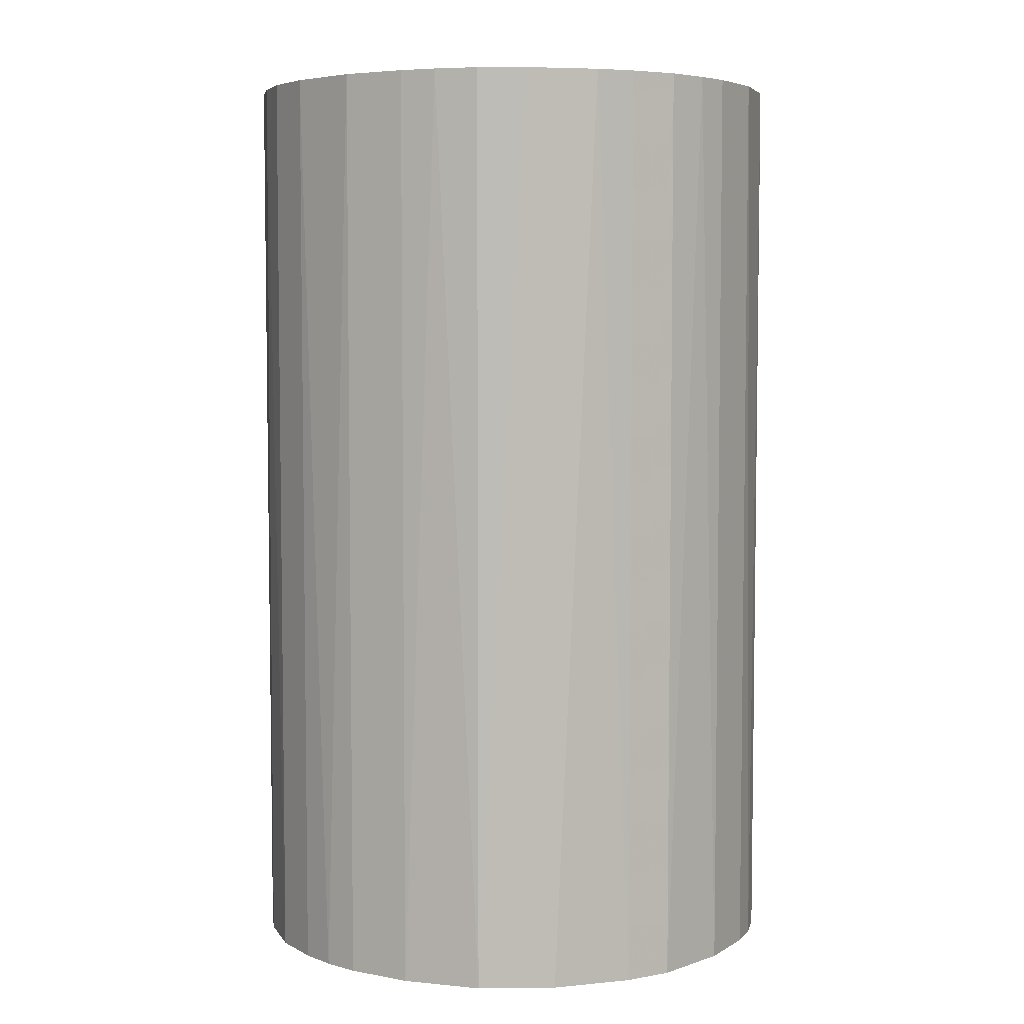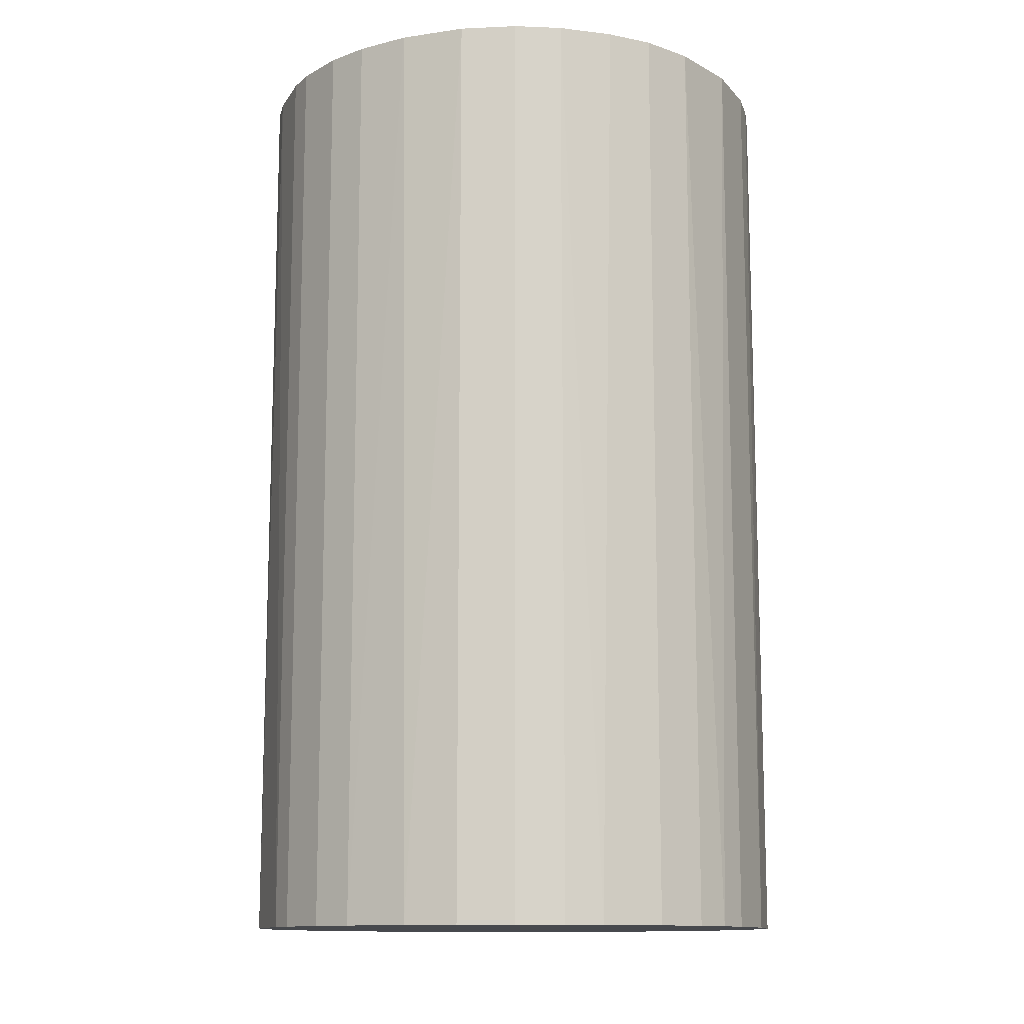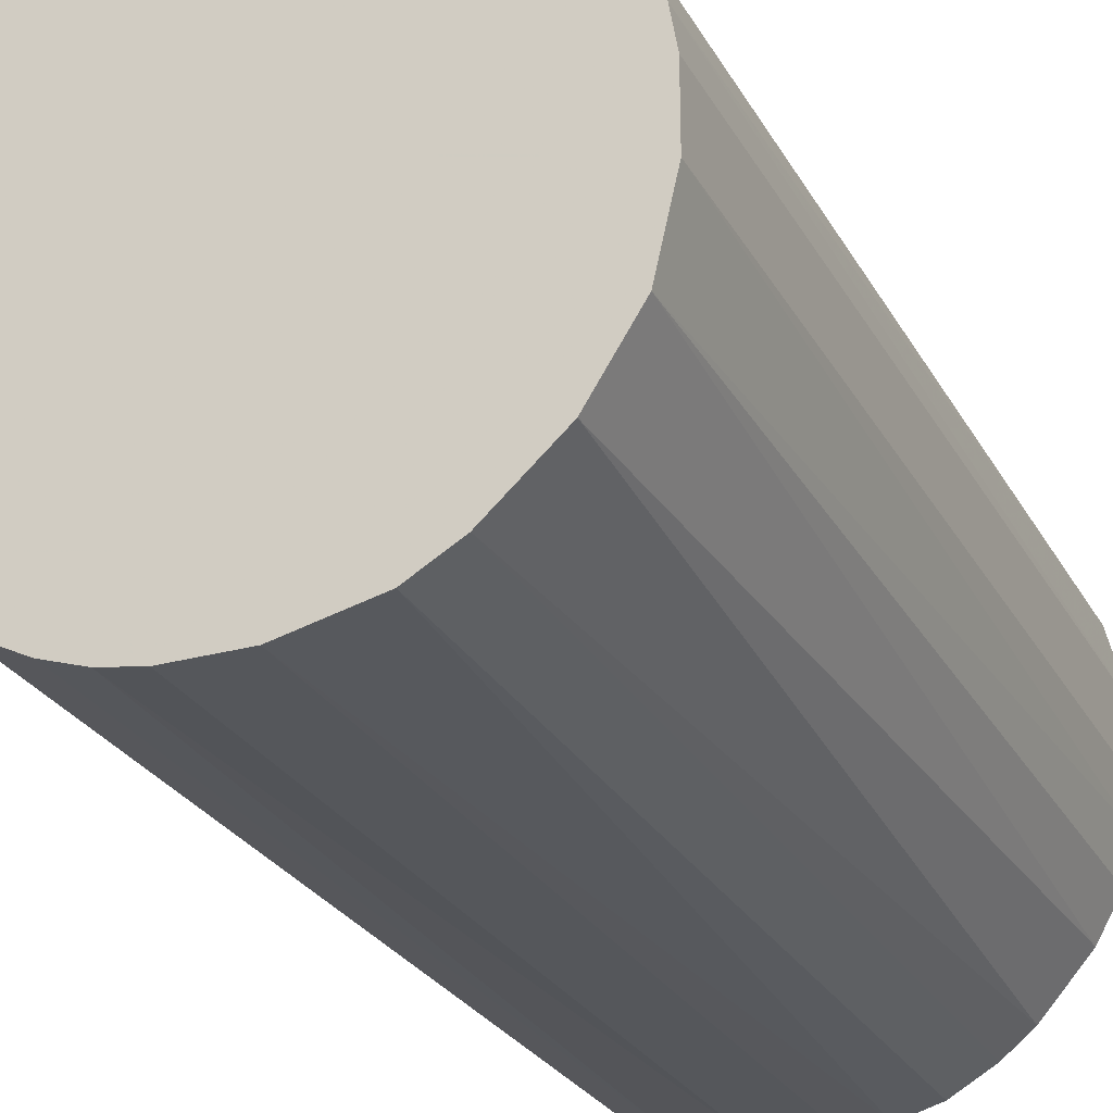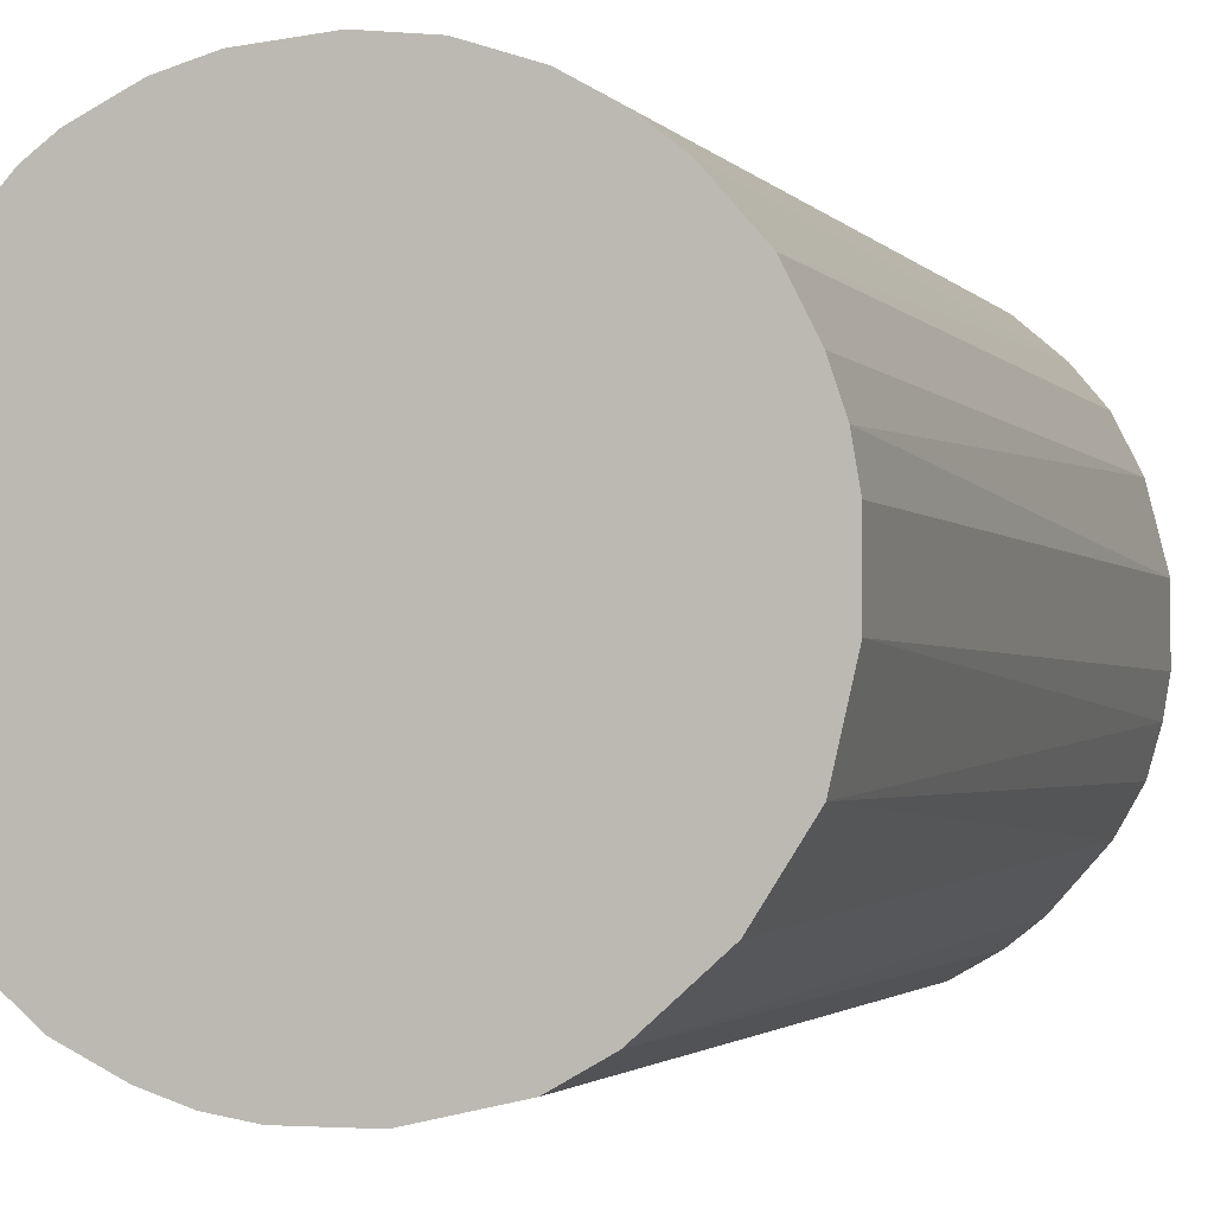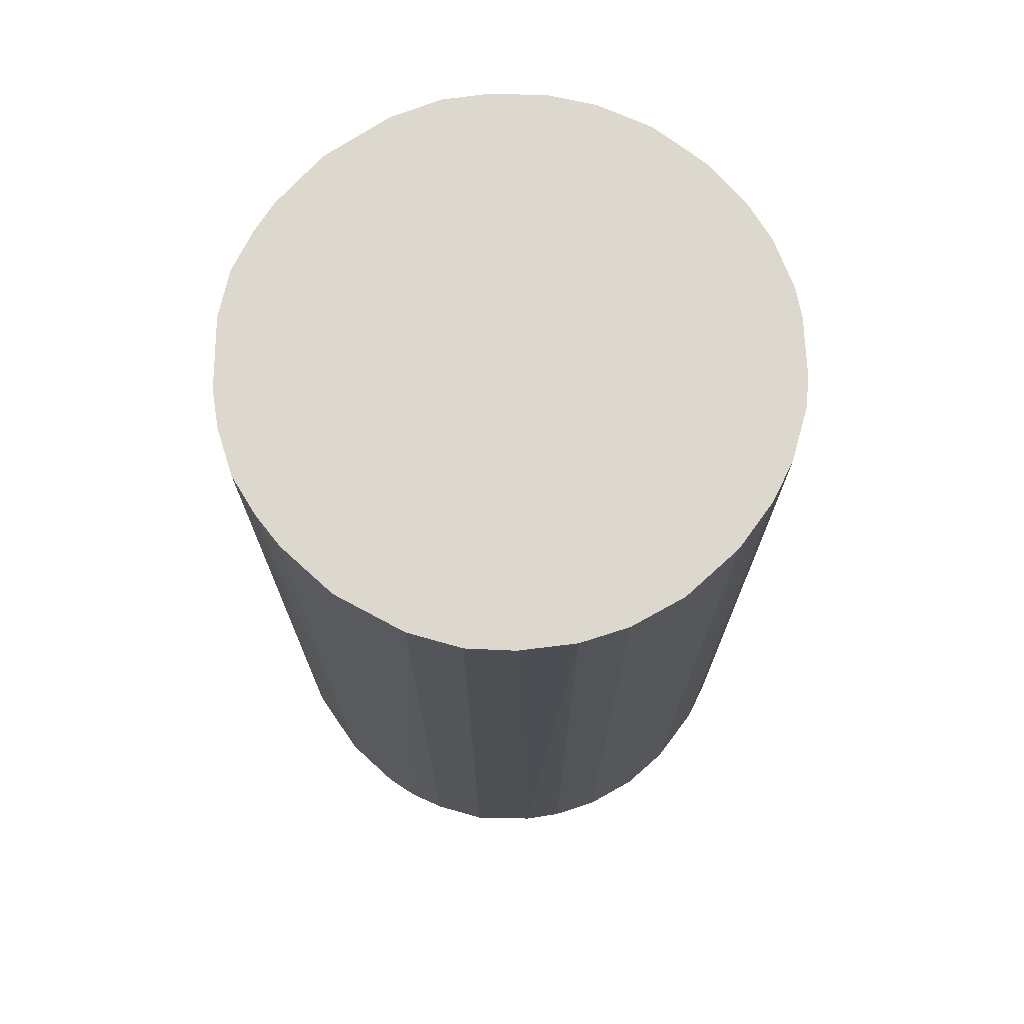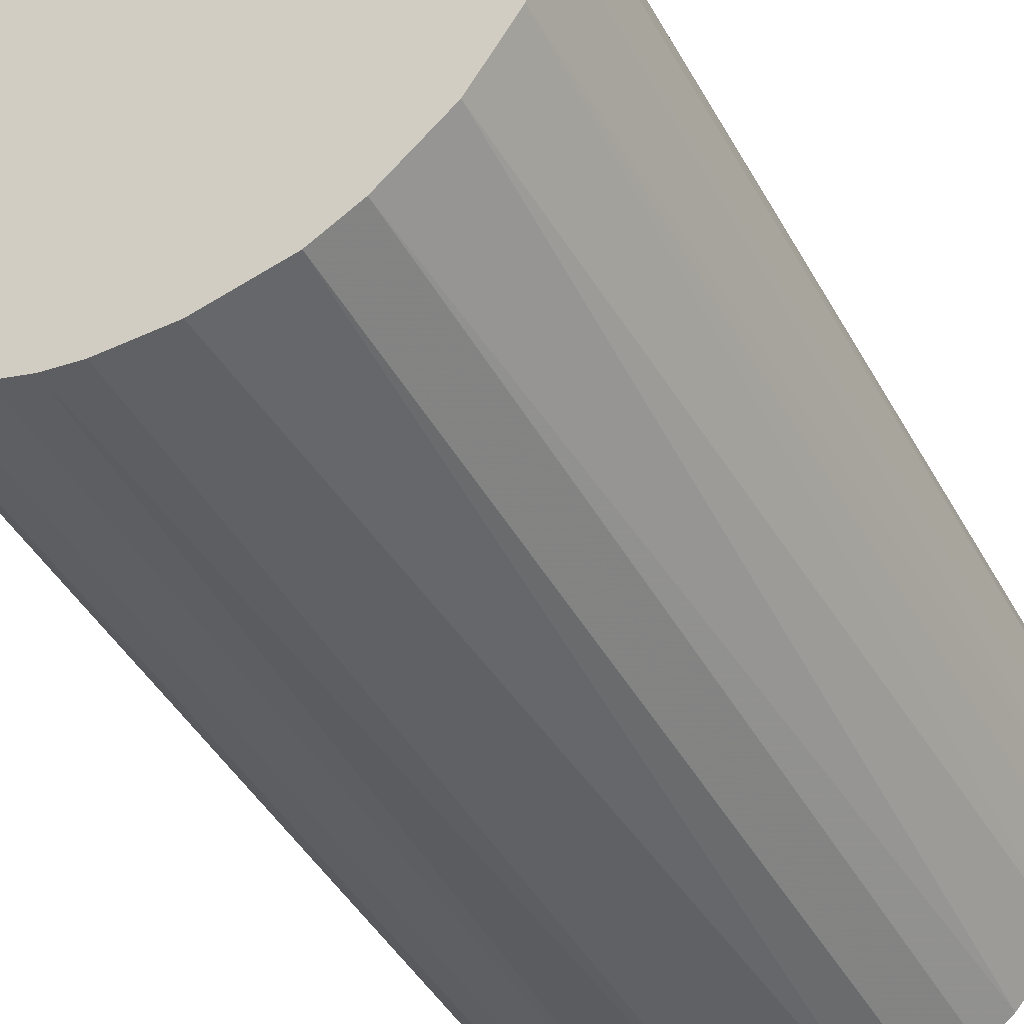
<metadata>
{"format":"obj","ext":"obj","renderer":"f3d","projection":"perspective","resolution":1024,"background":"white","views":[{"elev":5.3,"azim":-59.4,"up":"+Z"},{"elev":-12.3,"azim":-155.5,"up":"+Z"},{"elev":-26.7,"azim":-156.6,"up":"+Y"},{"elev":-2.0,"azim":-162.6,"up":"+Y"},{"elev":72.4,"azim":42.4,"up":"+Z"},{"elev":-45.3,"azim":-152.1,"up":"+Y"}]}
</metadata>
<code>
o convex_0
v -0.02535 -0.01095 -0.0465
v 0.02744 0.00044 0.0465
v 0.02683 0.005838 0.0465
v -0.02716 -0.003156 0.0465
v -0.000757 0.02744 -0.0465
v 0.01544 -0.02296 -0.0465
v -0.003156 -0.02715 0.0465
v -0.01575 0.02263 0.0465
v 0.02564 0.01004 -0.0465
v -0.02296 0.01544 -0.0465
v 0.01004 0.02564 0.0465
v -0.01095 -0.02535 -0.0465
v 0.01904 -0.01995 0.0465
v -0.01816 -0.02056 0.0465
v 0.02503 -0.01155 -0.0465
v 0.01724 0.02144 -0.0465
v 0.02144 0.01724 0.0465
v -0.02535 0.01064 0.0465
v -0.02716 0.003438 -0.0465
v 0.007035 -0.02655 -0.0465
v -0.006154 0.02683 0.0465
v -0.01156 0.02503 -0.0465
v 0.01064 -0.02535 0.0465
v 0.02503 -0.01155 0.0465
v 0.02744 -0.000757 -0.0465
v -0.02535 -0.01095 0.0465
v -0.02116 -0.01755 -0.0465
v 0.01004 0.02564 -0.0465
v -0.01095 -0.02535 0.0465
v -0.003156 -0.02715 -0.0465
v 0.00044 0.02744 0.0465
v 0.02263 -0.01575 -0.0465
v -0.02296 0.01544 0.0465
v -0.01876 0.02023 -0.0465
v 0.003438 -0.02716 0.0465
v 0.01484 0.02323 0.0465
v 0.02683 -0.006154 0.0465
v 0.02324 0.01484 -0.0465
v 0.02564 0.01004 0.0465
v -0.02716 -0.003156 -0.0465
v -0.02716 0.003438 0.0465
v -0.01515 -0.02295 -0.0465
v -0.02655 0.007035 -0.0465
v 0.005838 0.02683 -0.0465
v -0.02296 -0.01515 0.0465
v 0.02683 -0.006154 -0.0465
v -0.006154 0.02683 -0.0465
v 0.02683 0.005838 -0.0465
v 0.01544 -0.02296 0.0465
v -0.01156 0.02503 0.0465
v 0.02263 -0.01575 0.0465
v 0.02023 -0.01876 -0.0465
v -0.01995 0.01903 0.0465
v 0.003438 -0.02716 -0.0465
v 0.005838 0.02683 0.0465
v -0.006758 -0.02655 0.0465
v -0.02655 -0.006753 0.0465
v -0.02535 0.01064 -0.0465
v 0.01064 -0.02535 -0.0465
v 0.02324 0.01484 0.0465
v -0.01575 0.02263 -0.0465
v 0.01484 0.02323 -0.0465
v -0.01515 -0.02295 0.0465
v 0.01724 0.02144 0.0465
f 16 36 64
f 2 3 4
f 1 5 6
f 2 4 7
f 4 3 8
f 6 5 9
f 5 1 10
f 8 3 11
f 1 6 12
f 2 7 13
f 7 4 14
f 6 9 15
f 9 5 16
f 11 3 17
f 4 8 18
f 10 1 19
f 12 6 20
f 8 11 21
f 5 10 22
f 13 7 23
f 2 13 24
f 15 9 25
f 14 4 26
f 1 12 27
f 16 5 28
f 7 14 29
f 12 20 30
f 5 21 31
f 21 11 31
f 6 15 32
f 15 24 32
f 18 8 33
f 10 18 33
f 22 10 34
f 23 7 35
f 20 23 35
f 7 30 35
f 11 17 36
f 28 11 36
f 2 24 37
f 24 15 37
f 25 2 37
f 9 16 38
f 16 17 38
f 3 9 39
f 17 3 39
f 9 38 39
f 19 1 40
f 4 19 40
f 4 18 41
f 19 4 41
f 14 27 42
f 27 12 42
f 12 29 42
f 10 19 43
f 41 18 43
f 19 41 43
f 28 5 44
f 11 28 44
f 5 31 44
f 26 1 45
f 14 26 45
f 27 14 45
f 1 27 45
f 15 25 46
f 37 15 46
f 25 37 46
f 21 5 47
f 5 22 47
f 22 21 47
f 3 2 48
f 9 3 48
f 2 25 48
f 25 9 48
f 6 13 49
f 23 6 49
f 13 23 49
f 8 21 50
f 22 8 50
f 21 22 50
f 24 13 51
f 32 24 51
f 32 51 52
f 13 6 52
f 6 32 52
f 51 13 52
f 33 8 53
f 10 33 53
f 34 10 53
f 8 34 53
f 30 20 54
f 20 35 54
f 35 30 54
f 31 11 55
f 11 44 55
f 44 31 55
f 7 29 56
f 29 12 56
f 30 7 56
f 12 30 56
f 1 26 57
f 26 4 57
f 40 1 57
f 4 40 57
f 18 10 58
f 10 43 58
f 43 18 58
f 20 6 59
f 6 23 59
f 23 20 59
f 38 17 60
f 17 39 60
f 39 38 60
f 8 22 61
f 22 34 61
f 34 8 61
f 16 28 62
f 36 16 62
f 28 36 62
f 29 14 63
f 14 42 63
f 42 29 63
f 17 16 64
f 36 17 64

</code>
